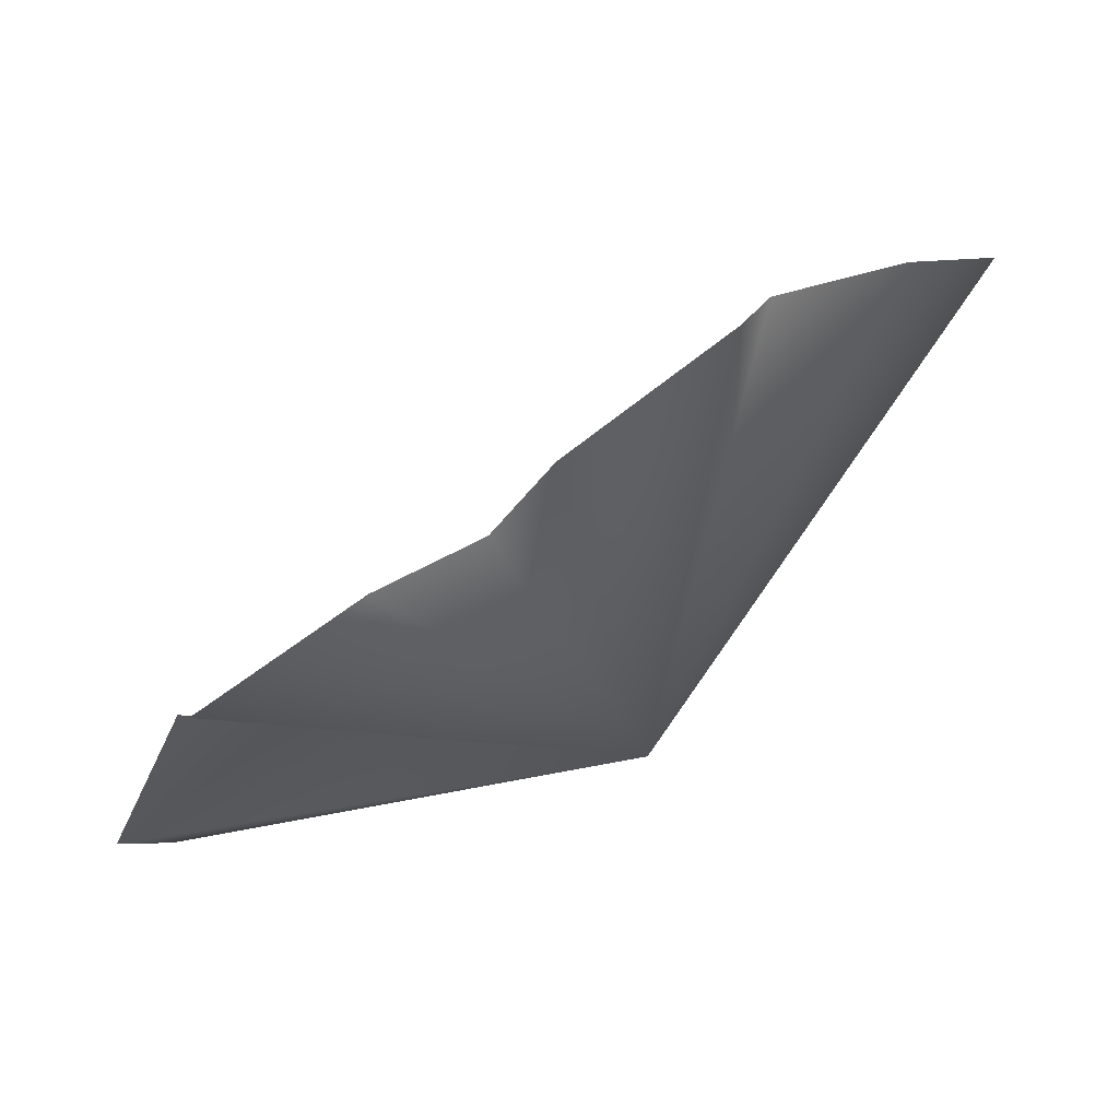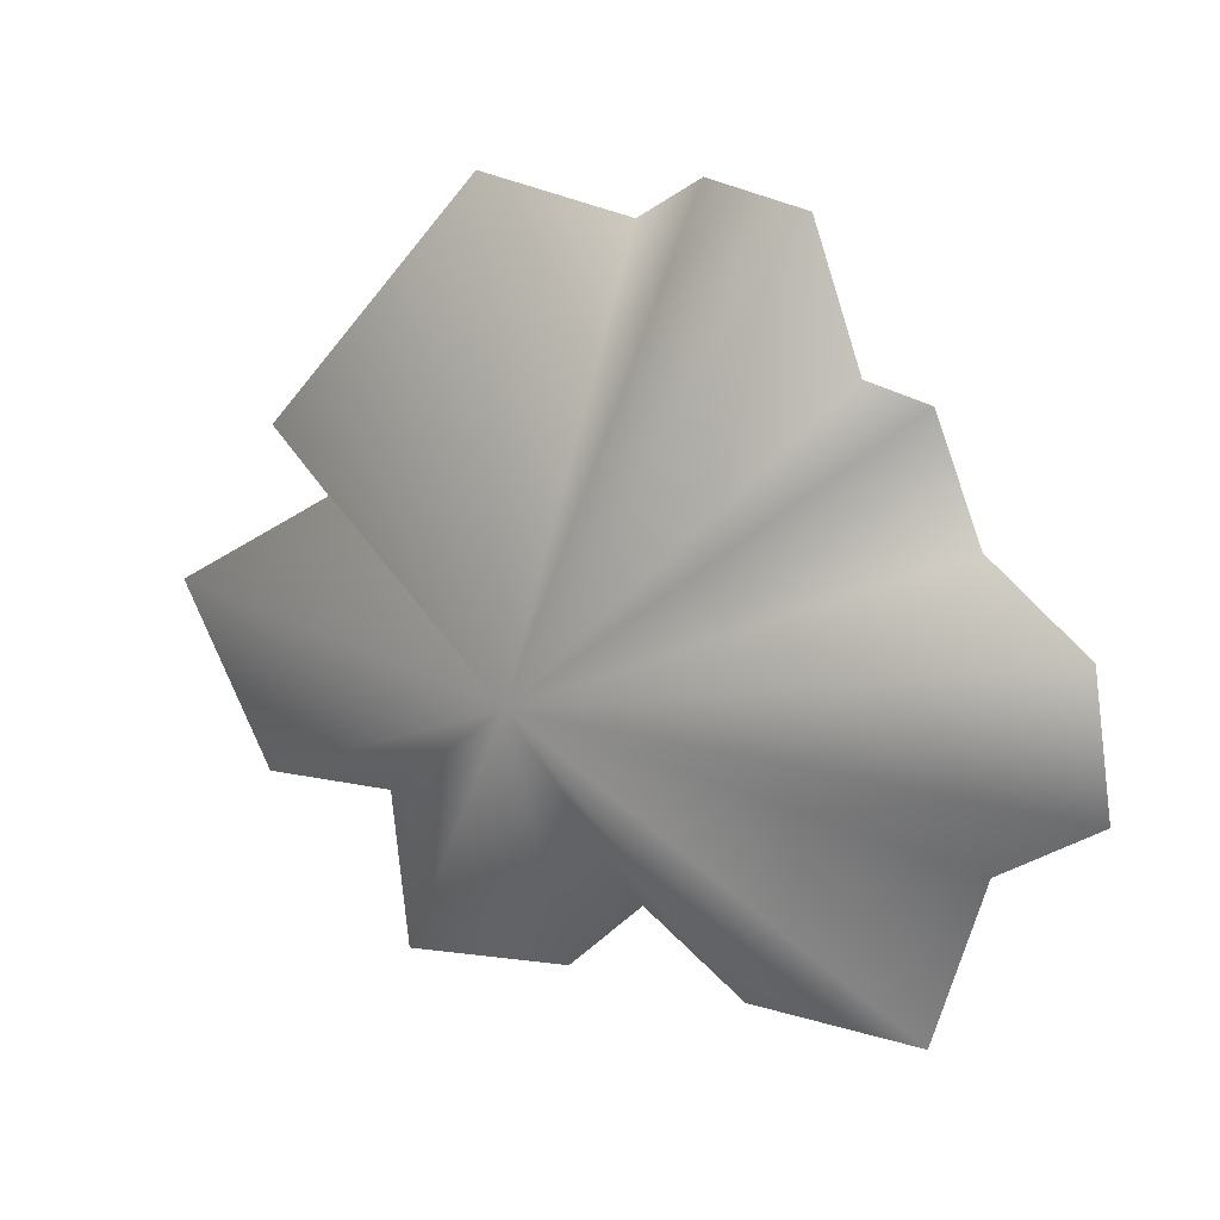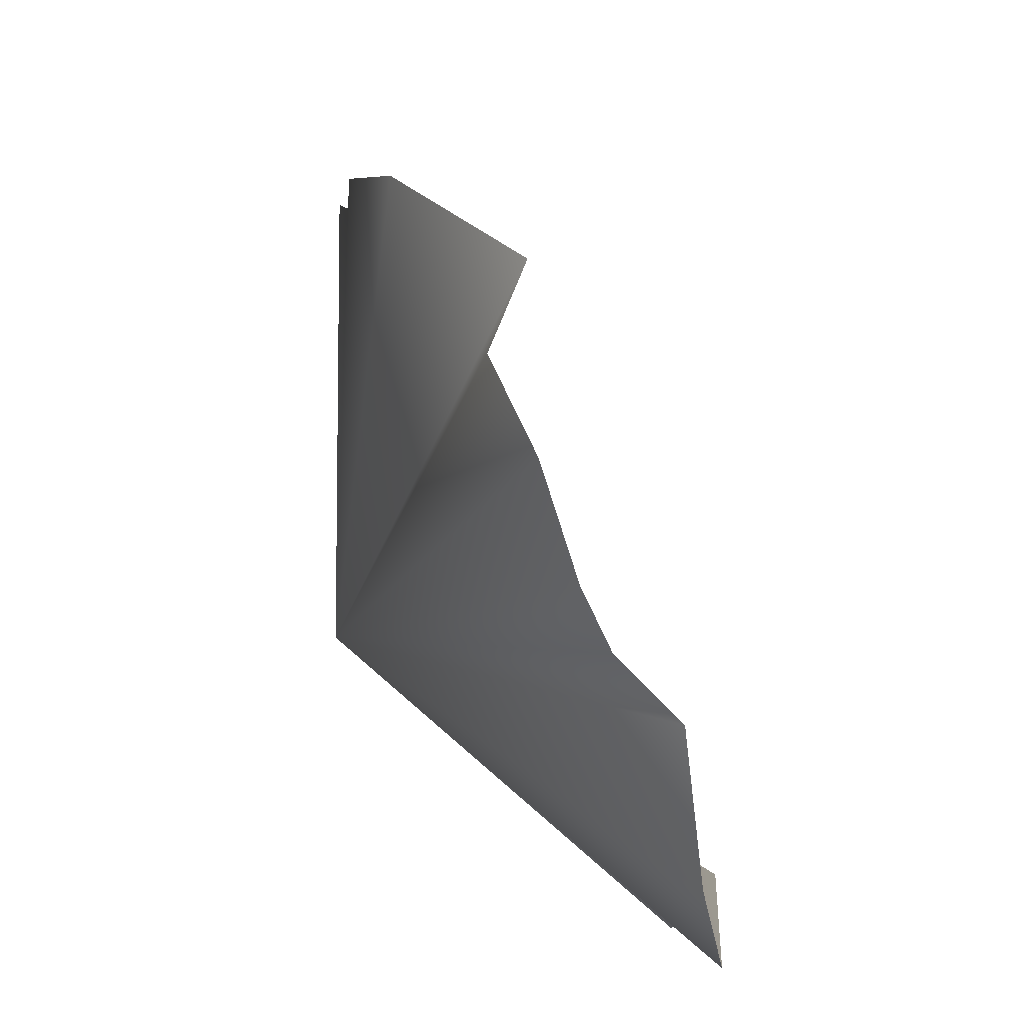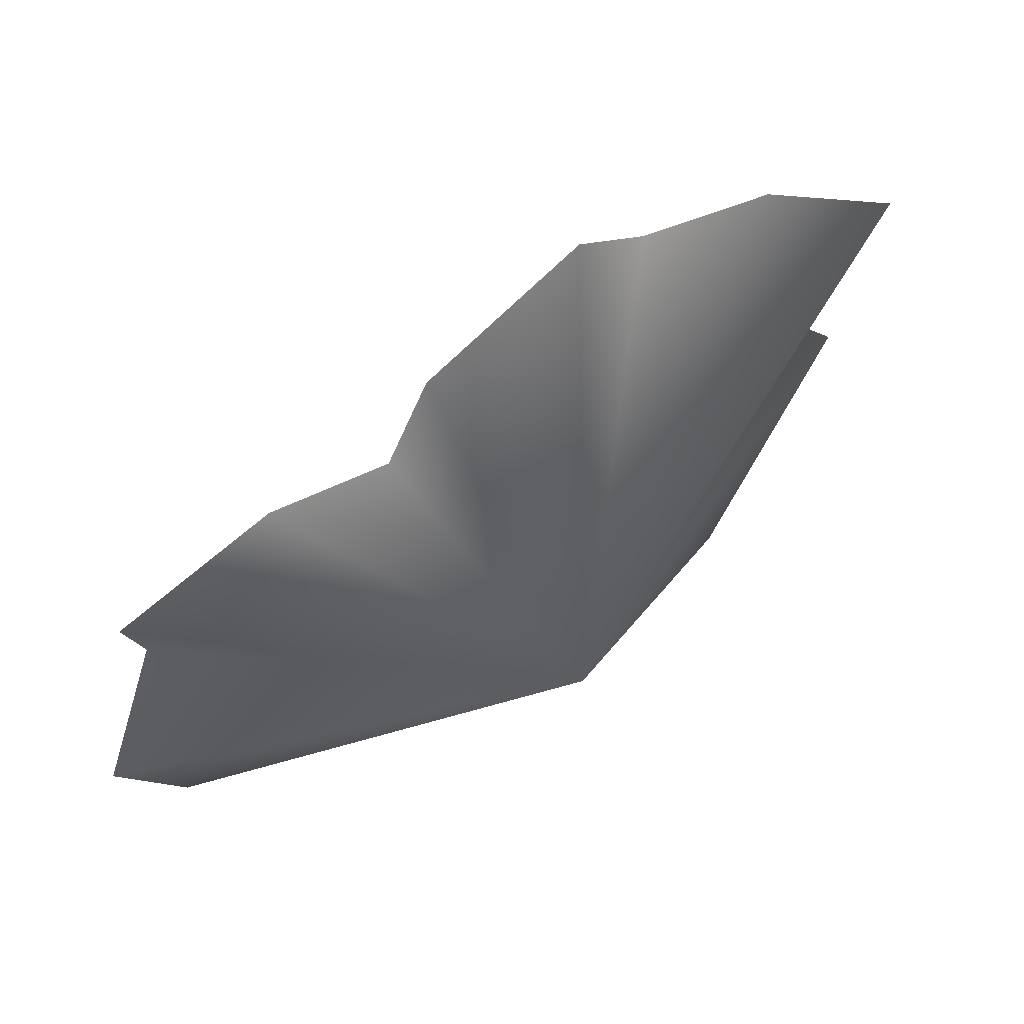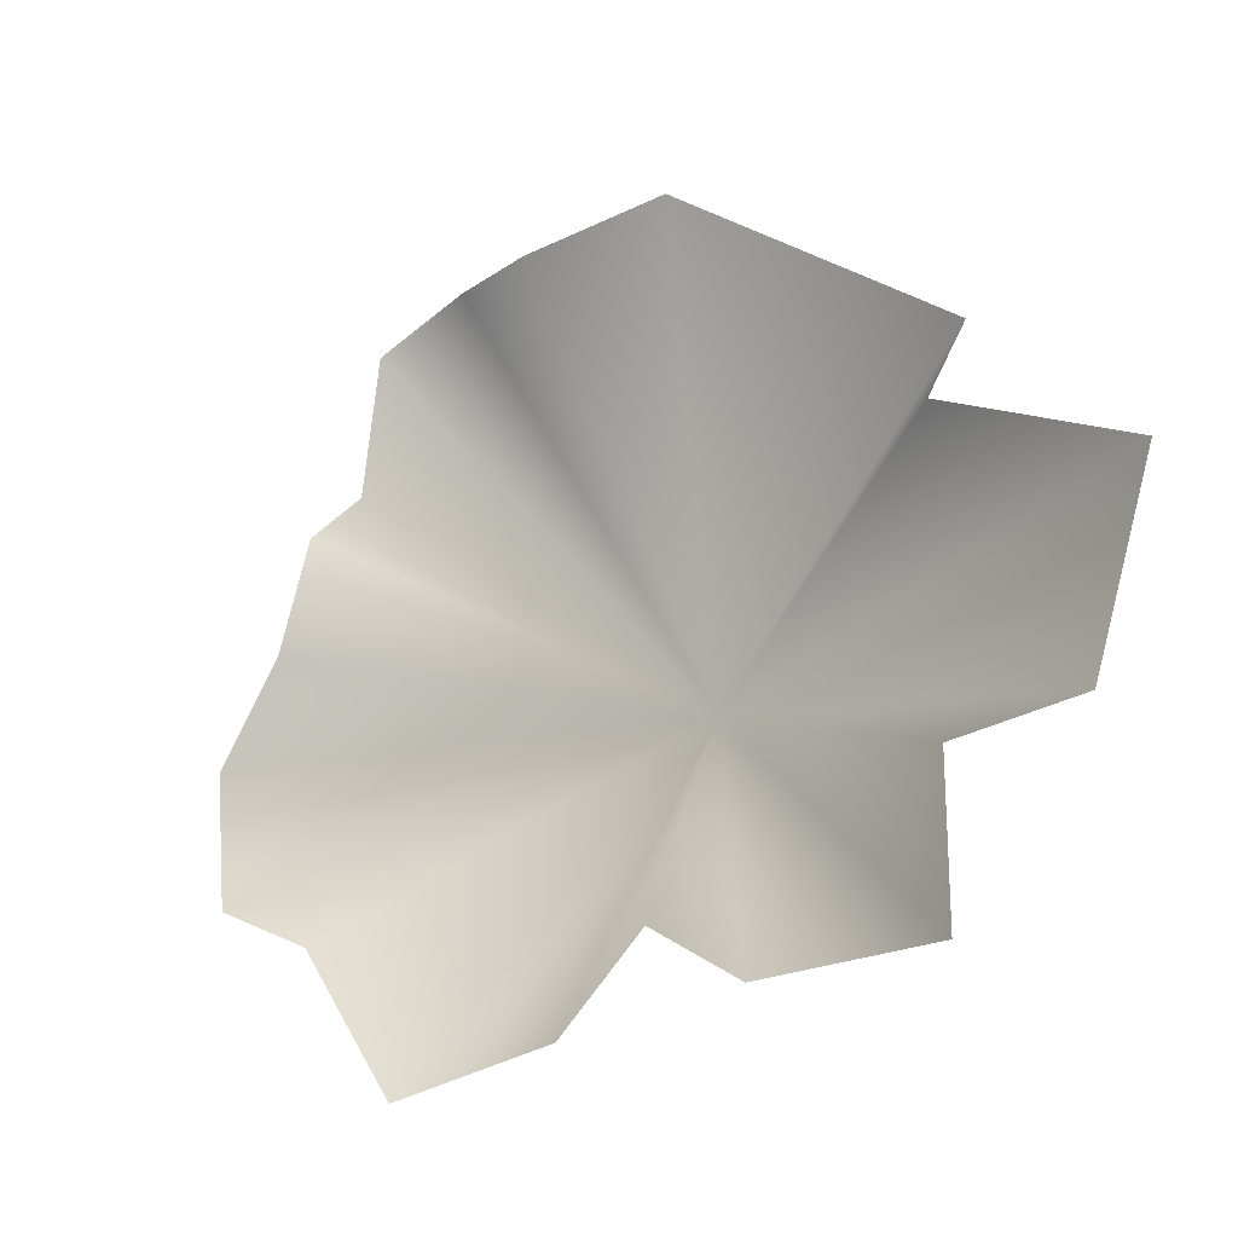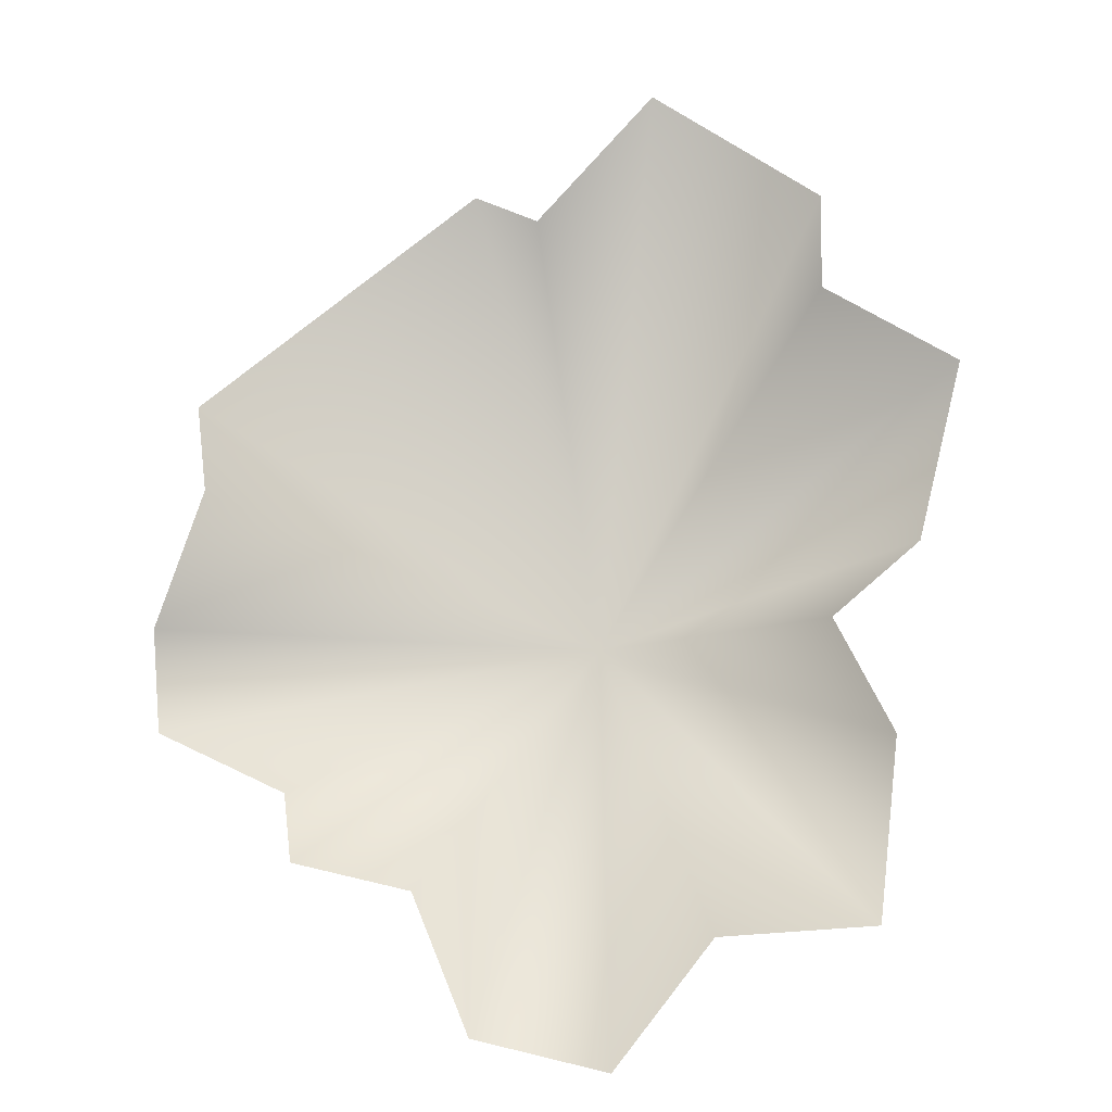
<metadata>
{"format":"obj","ext":"obj","renderer":"f3d","projection":"perspective","resolution":1024,"background":"white","views":[{"elev":-8.7,"azim":179.0,"up":"+Y"},{"elev":-75.3,"azim":-7.7,"up":"+Y"},{"elev":59.8,"azim":33.1,"up":"+Z"},{"elev":-15.4,"azim":-168.5,"up":"+Y"},{"elev":67.0,"azim":161.4,"up":"+Y"},{"elev":39.0,"azim":90.4,"up":"+Y"}]}
</metadata>
<code>
g GrassBushes15
v 0.3792 -0.2713 0.07854
v 0.4141 -0.2779 -0.05383
v -0.08248 -0.1948 -0.04516
v 0.2928 -0.1652 0.1327
v 0.3477 -0.1656 -0.1477
v 0.2293 -0.1936 0.2531
v 0.3171 -0.1821 -0.3039
v 0.1725 -0.1568 0.2612
v 0.1664 -0.07941 -0.324
v 0.1134 -0.1335 0.3881
v 0.06634 -0.02011 -0.2668
v 0.0243 -0.07558 0.3986
v 0.008931 0.02887 -0.3531
v -0.02324 0.06134 0.3414
v -0.1433 0.1357 -0.3986
v -0.168 0.05639 0.3652
v -0.1822 0.1956 -0.2609
v -0.3359 0.2031 0.08519
v -0.304 0.2261 -0.2672
v -0.2758 0.2123 0.02102
v -0.4141 0.2779 -0.09717
g GrassBushes15_0
f 3 2 1
f 3 1 4
f 3 5 2
f 3 4 6
f 3 7 5
f 3 6 8
f 3 9 7
f 3 8 10
f 3 11 9
f 3 10 12
f 3 13 11
f 3 12 14
f 3 15 13
f 3 14 16
f 3 17 15
f 18 3 16
f 3 19 17
f 18 20 3
f 3 21 19
f 3 20 21

</code>
